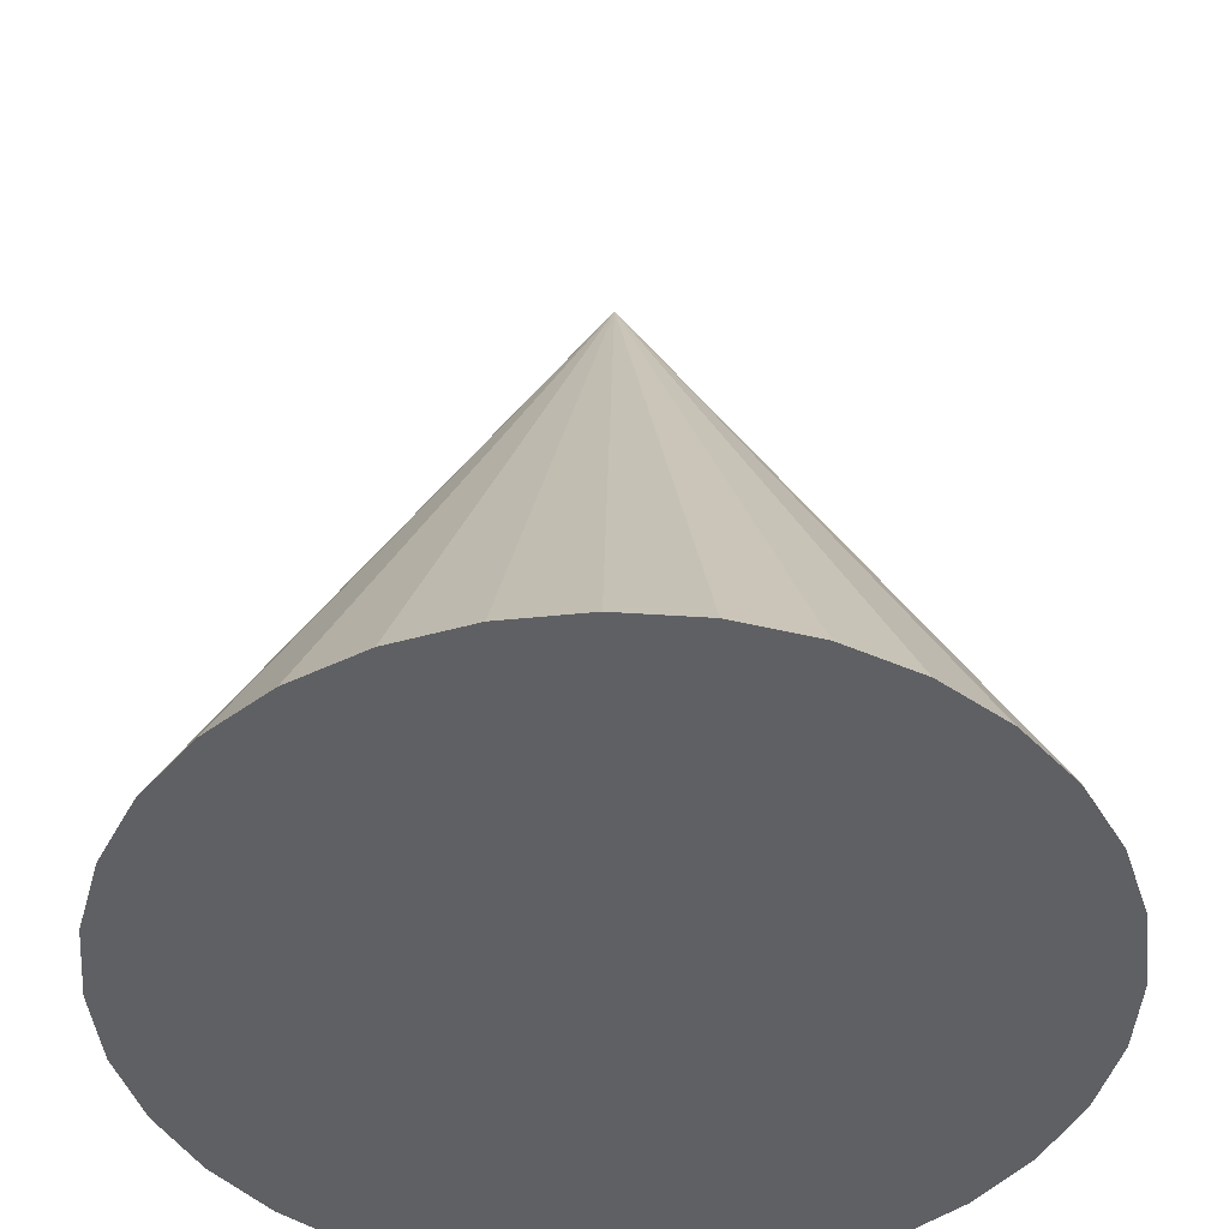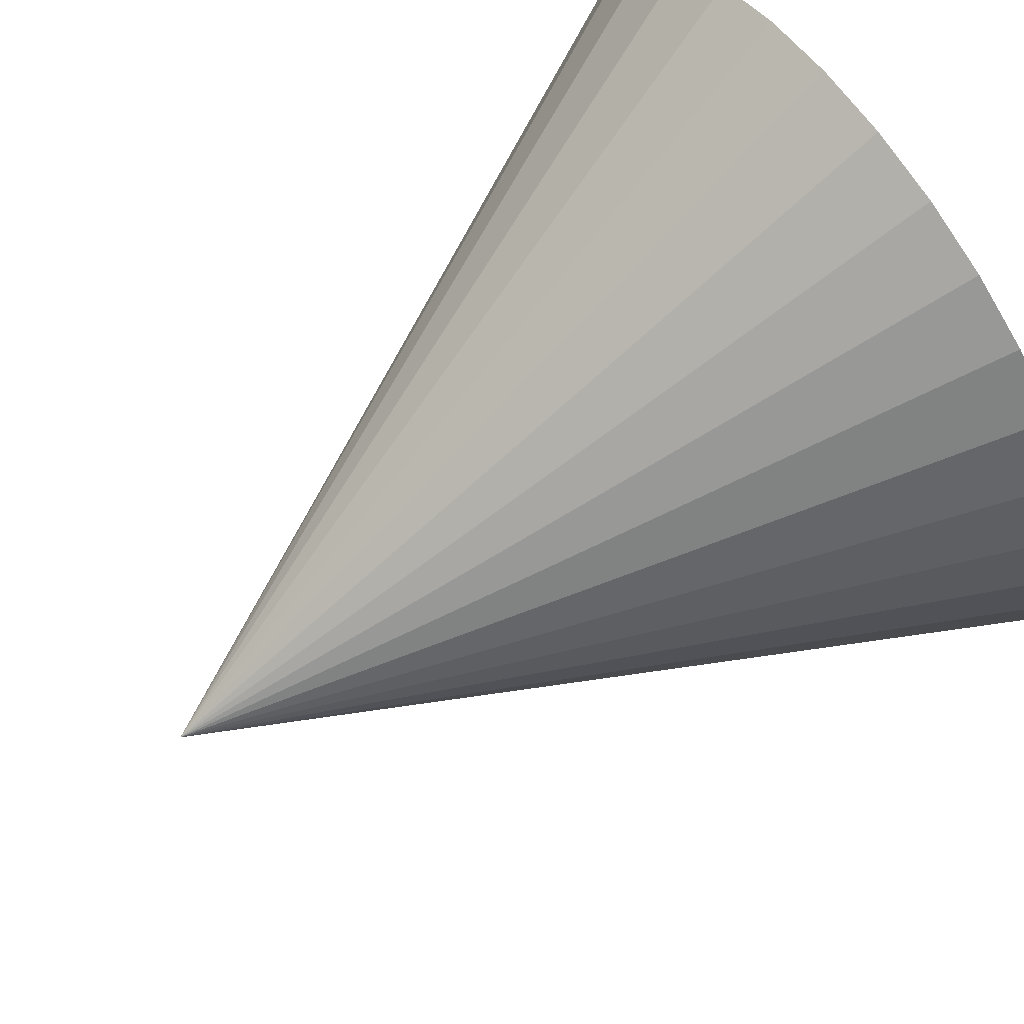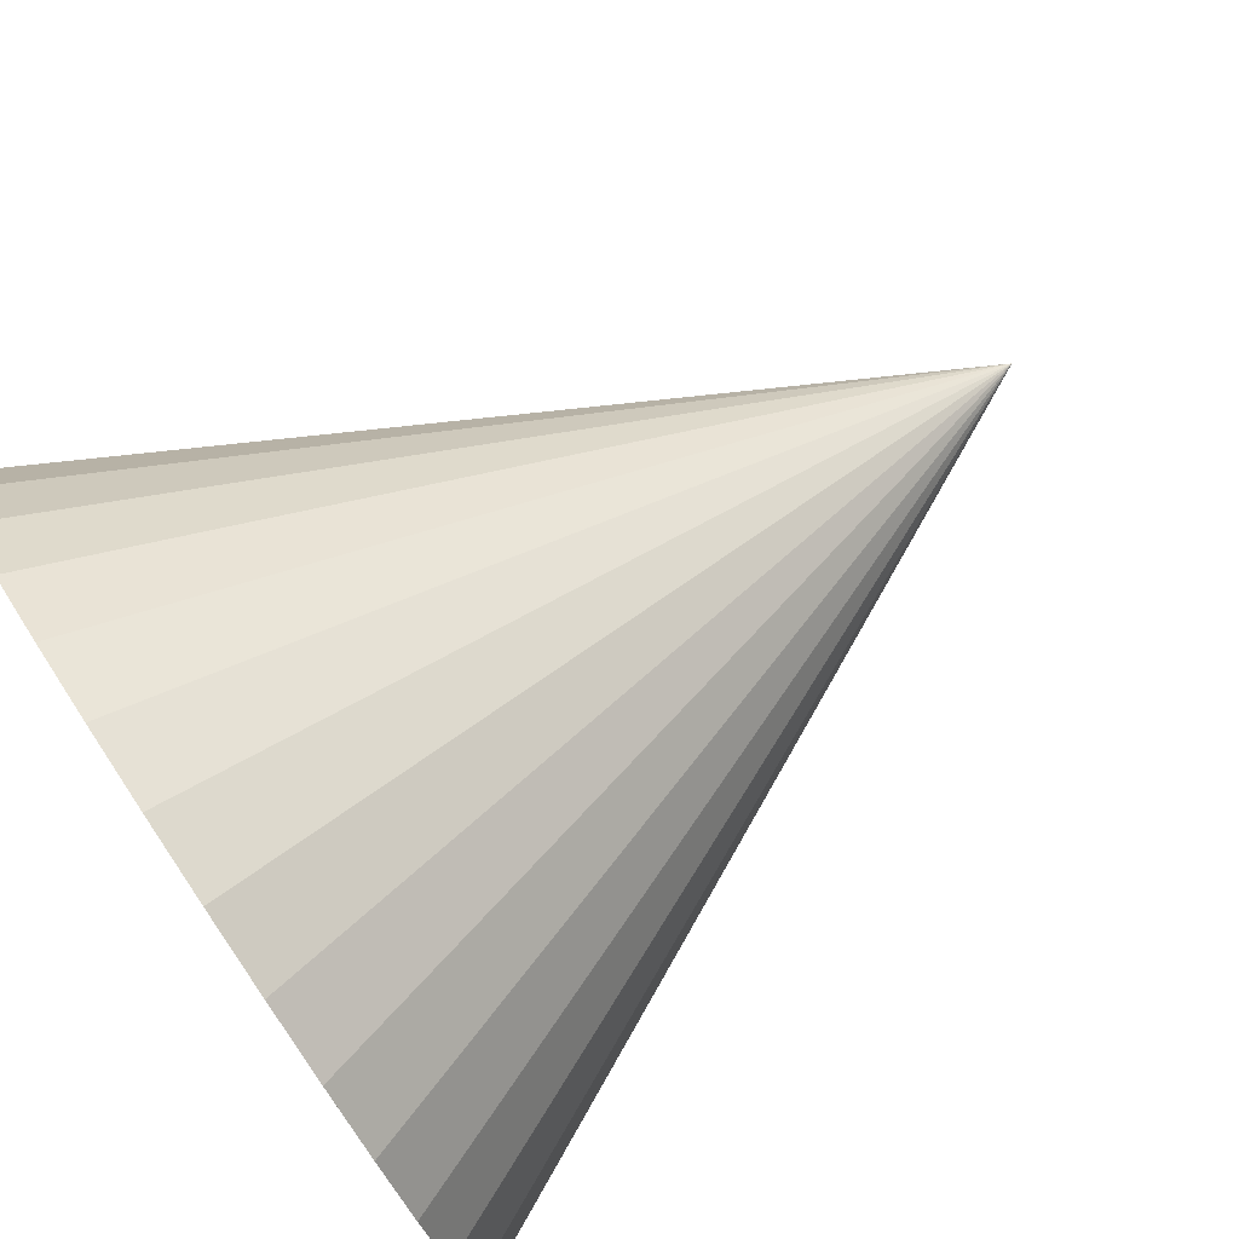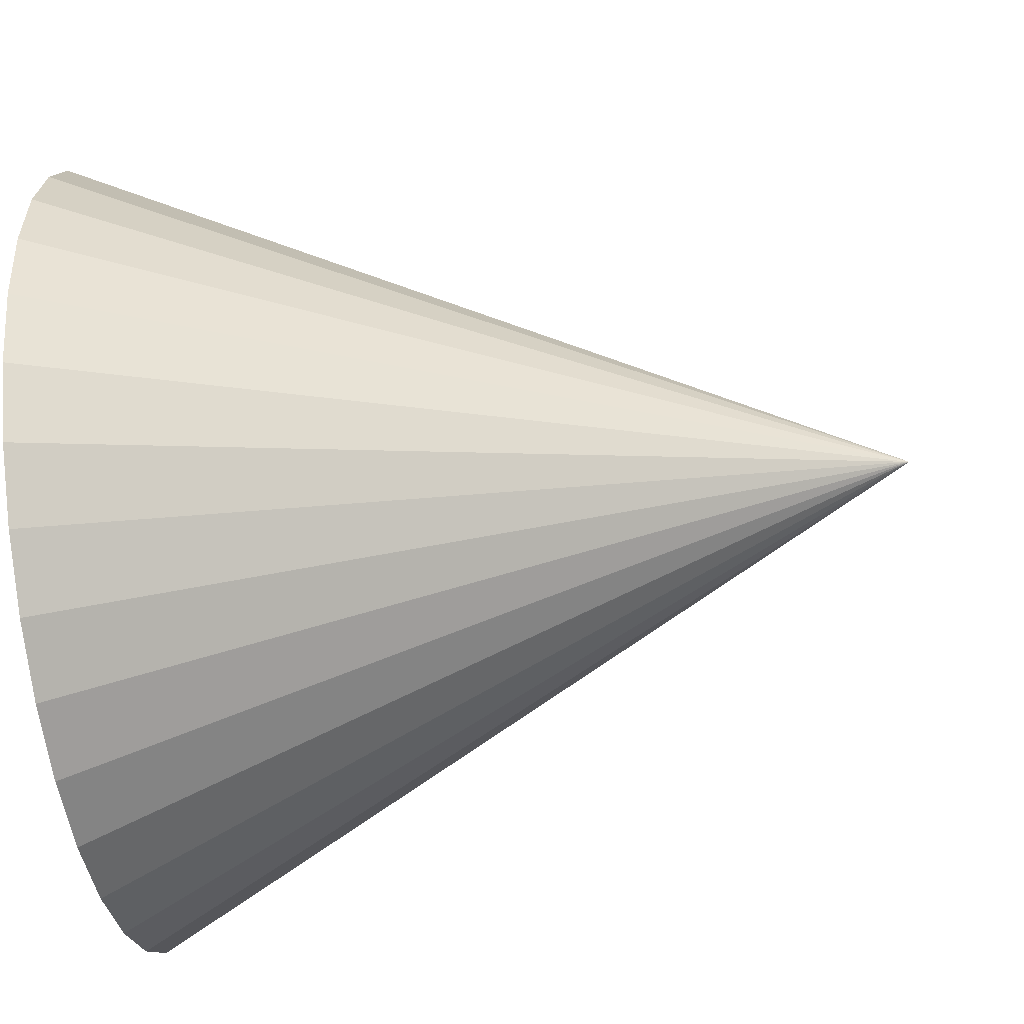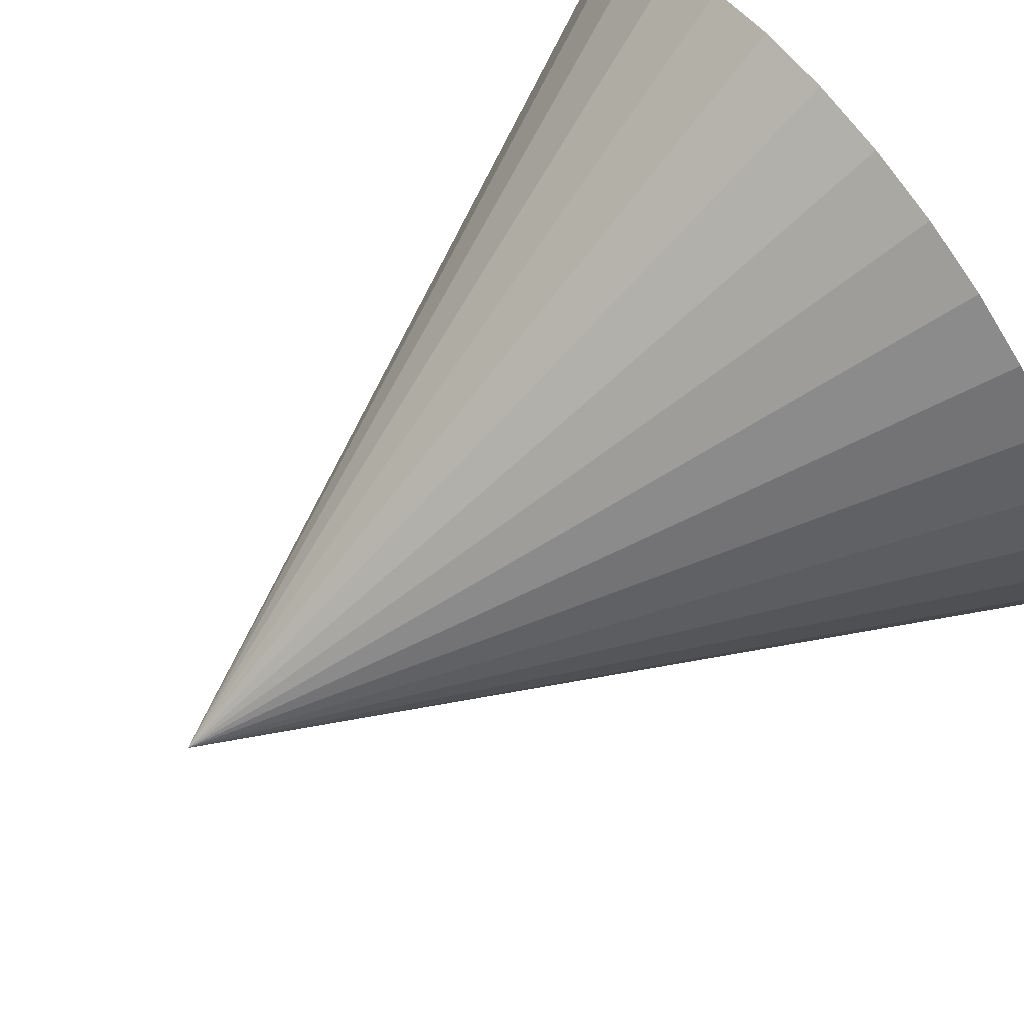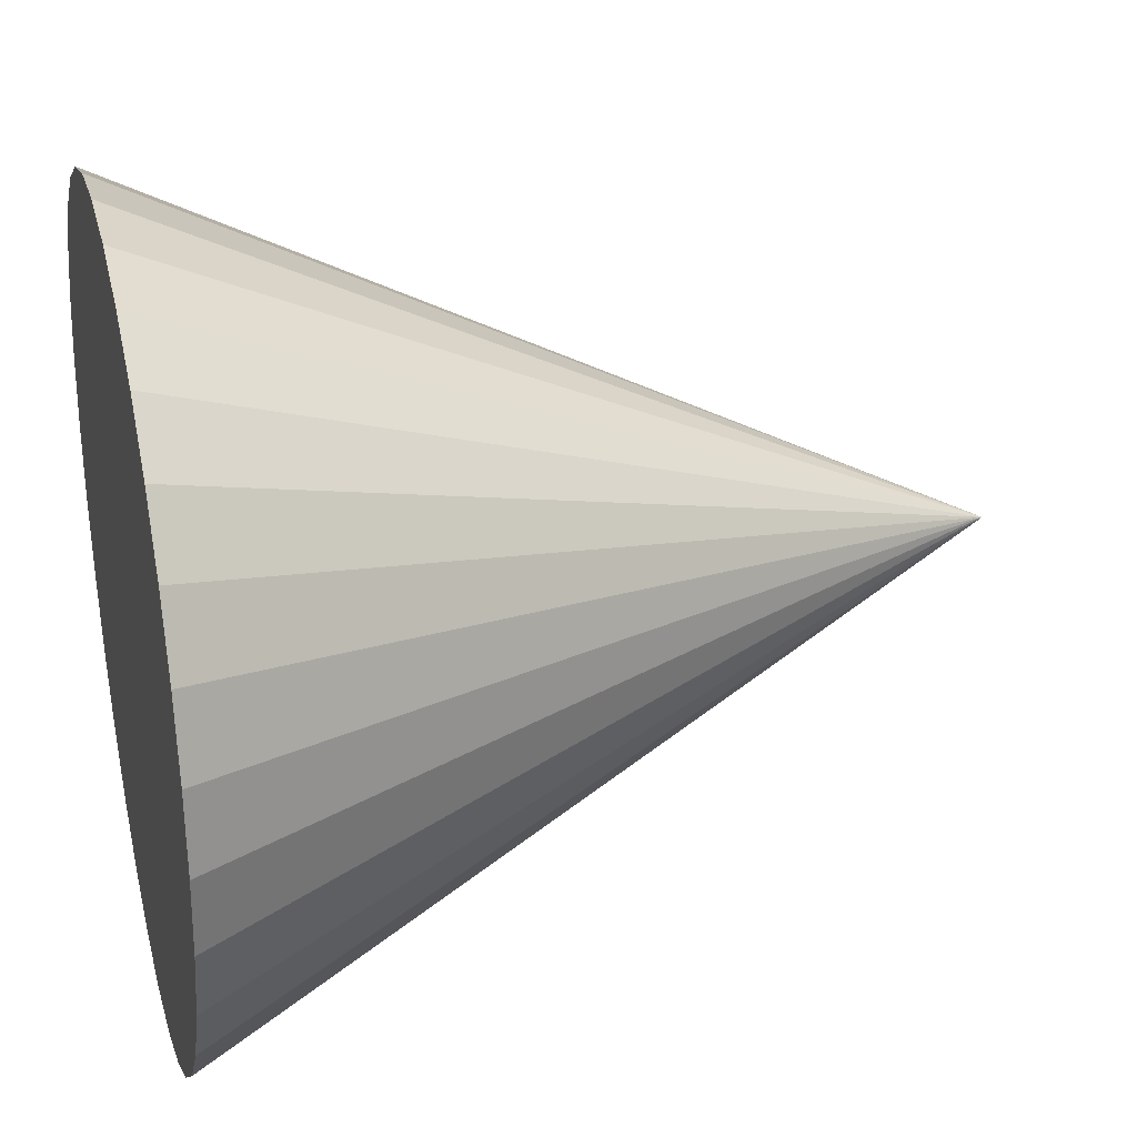
<metadata>
{"format":"obj","ext":"obj","renderer":"f3d","projection":"perspective","resolution":1024,"background":"white","views":[{"elev":-45.2,"azim":12.4,"up":"+Y"},{"elev":73.0,"azim":-125.4,"up":"+Z"},{"elev":78.1,"azim":56.3,"up":"+Z"},{"elev":-50.4,"azim":99.3,"up":"+Z"},{"elev":77.7,"azim":-126.7,"up":"+Z"},{"elev":29.4,"azim":75.8,"up":"+Z"}]}
</metadata>
<code>
o Cone
v 0.5 -0.000815 -1.001
v 0.5977 -0.000815 -0.9912
v 0.6917 -0.000815 -0.9627
v 0.7782 -0.000815 -0.9164
v 0.8541 -0.000815 -0.8541
v 0.9164 -0.000815 -0.7782
v 0.9627 -0.000815 -0.6917
v 0.9912 -0.000815 -0.5977
v 1.001 -0.000815 -0.5
v 0.9912 -0.000815 -0.4023
v 0.9627 -0.000815 -0.3083
v 0.9164 -0.000815 -0.2218
v 0.8541 -0.000815 -0.1459
v 0.7782 -0.000815 -0.08359
v 0.6917 -0.000815 -0.03731
v 0.5977 -0.000815 -0.008808
v 0.5 -0.000815 0.000815
v 0.4023 -0.000815 -0.008808
v 0.3083 -0.000815 -0.03731
v 0.2218 -0.000815 -0.08359
v 0.1459 -0.000815 -0.1459
v 0.08359 -0.000815 -0.2218
v 0.03731 -0.000815 -0.3083
v 0.5 1.001 -0.5
v 0.008808 -0.000815 -0.4023
v -0.000815 -0.000815 -0.5
v 0.008808 -0.000815 -0.5977
v 0.03731 -0.000815 -0.6917
v 0.08359 -0.000815 -0.7782
v 0.1459 -0.000815 -0.8541
v 0.2218 -0.000815 -0.9164
v 0.3083 -0.000815 -0.9627
v 0.4023 -0.000815 -0.9912
f 1 24 2
f 2 24 3
f 3 24 4
f 4 24 5
f 5 24 6
f 6 24 7
f 7 24 8
f 8 24 9
f 9 24 10
f 10 24 11
f 11 24 12
f 12 24 13
f 13 24 14
f 14 24 15
f 15 24 16
f 16 24 17
f 17 24 18
f 18 24 19
f 19 24 20
f 20 24 21
f 21 24 22
f 22 24 23
f 23 24 25
f 25 24 26
f 26 24 27
f 27 24 28
f 28 24 29
f 29 24 30
f 30 24 31
f 31 24 32
f 32 24 33
f 33 24 1
f 1 2 3 4 5 6 7 8 9 10 11 12 13 14 15 16 17 18 19 20 21 22 23 25 26 27 28 29 30 31 32 33

</code>
